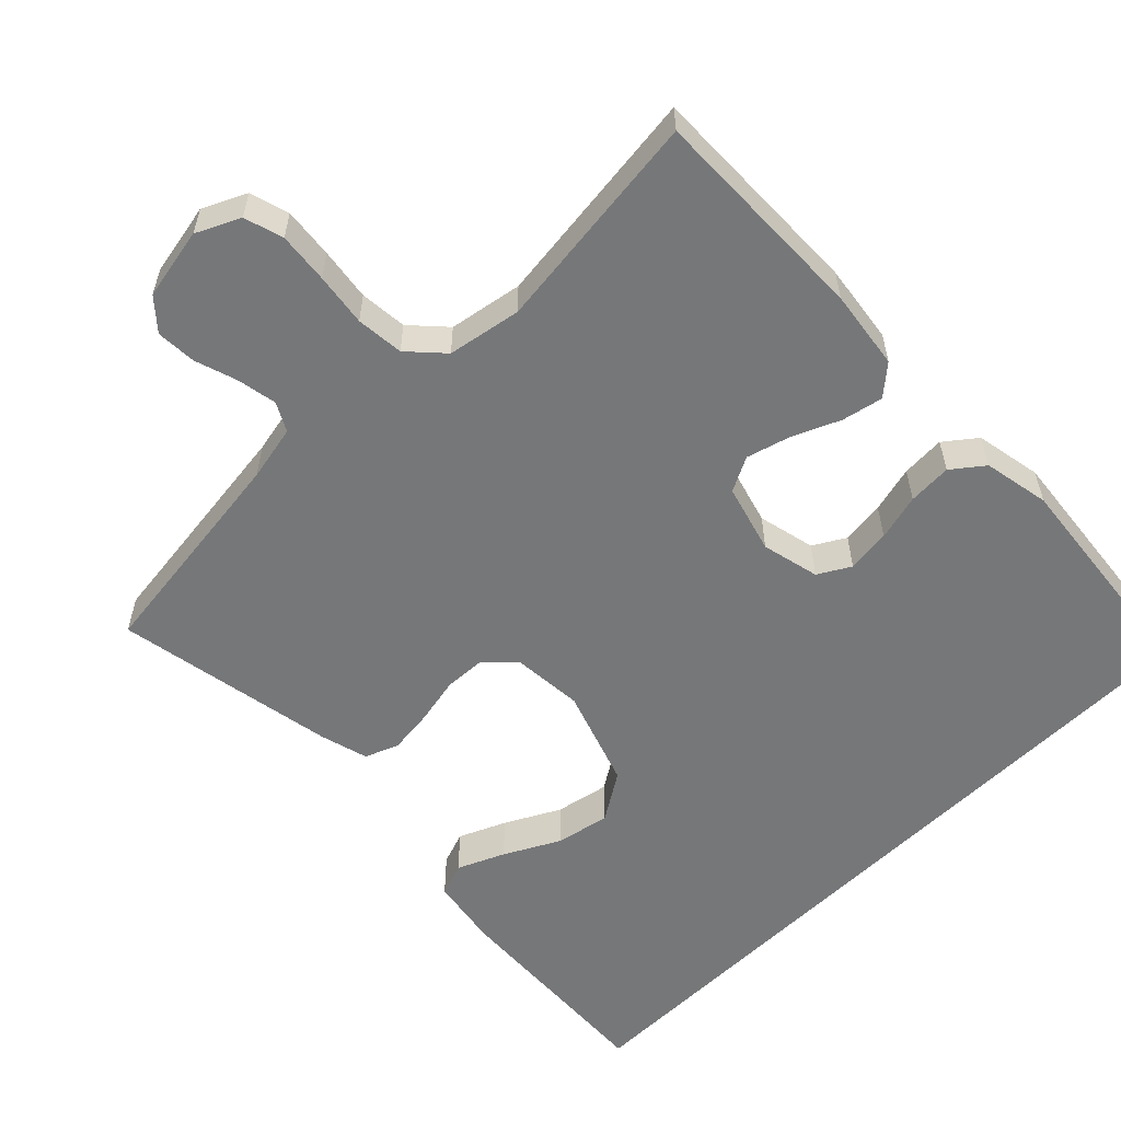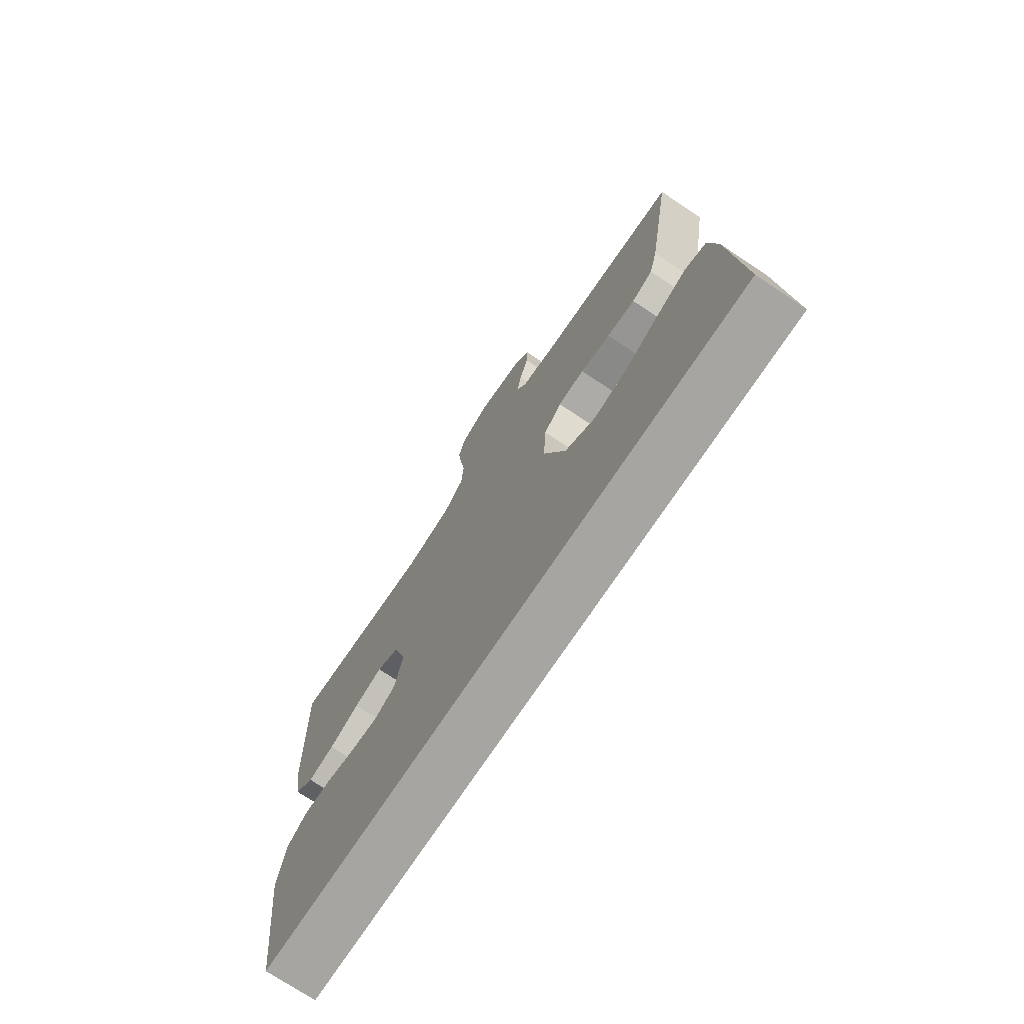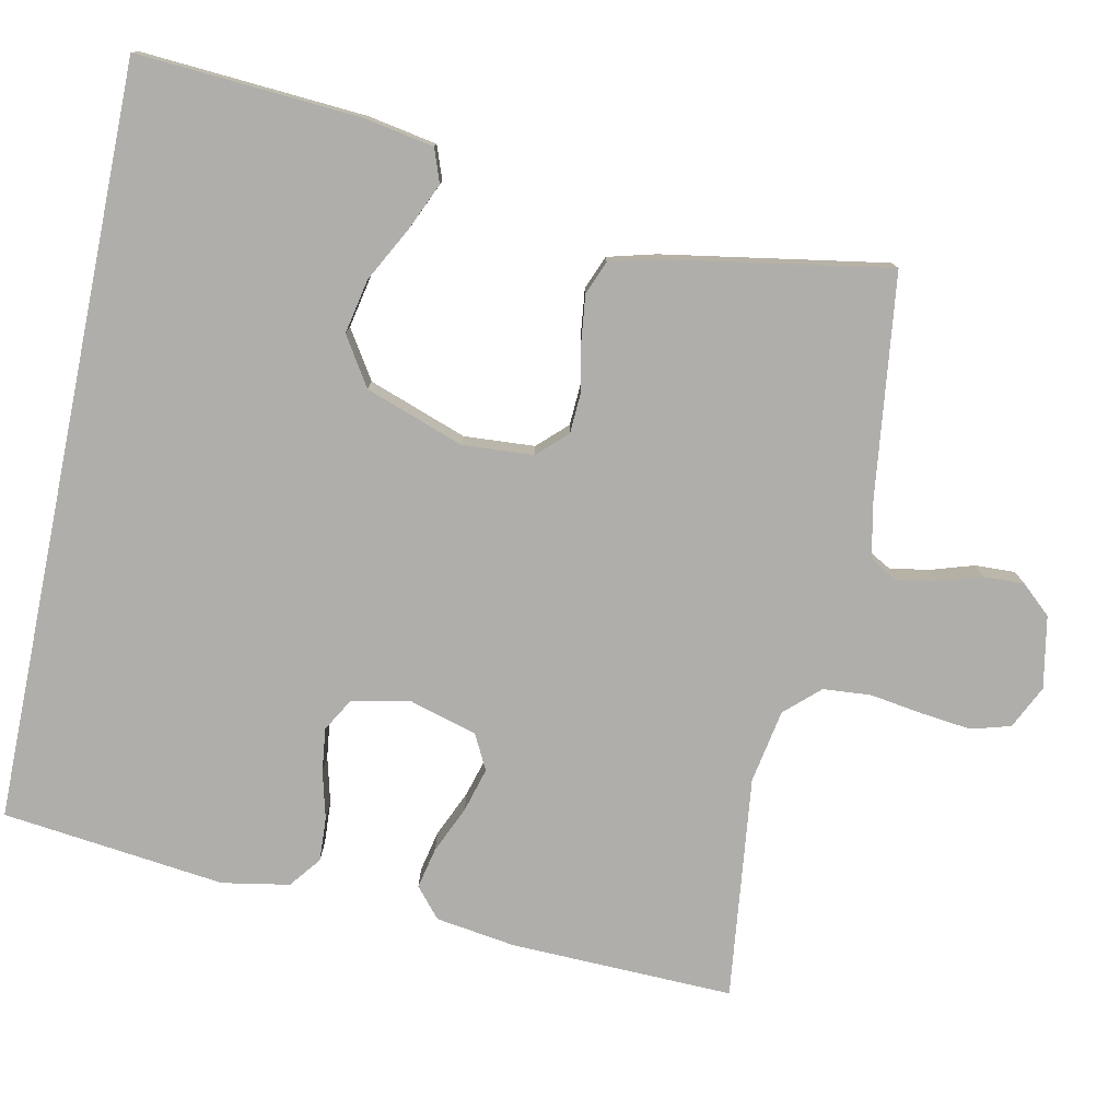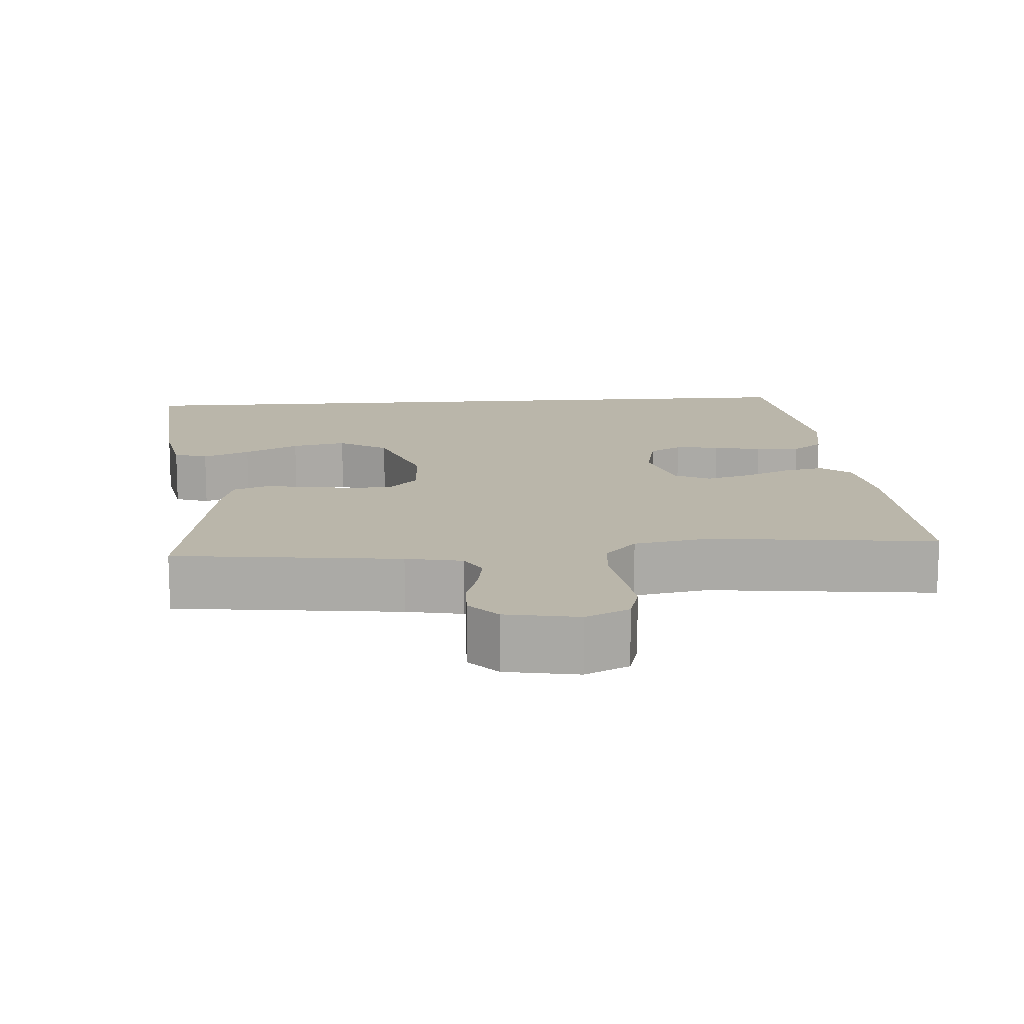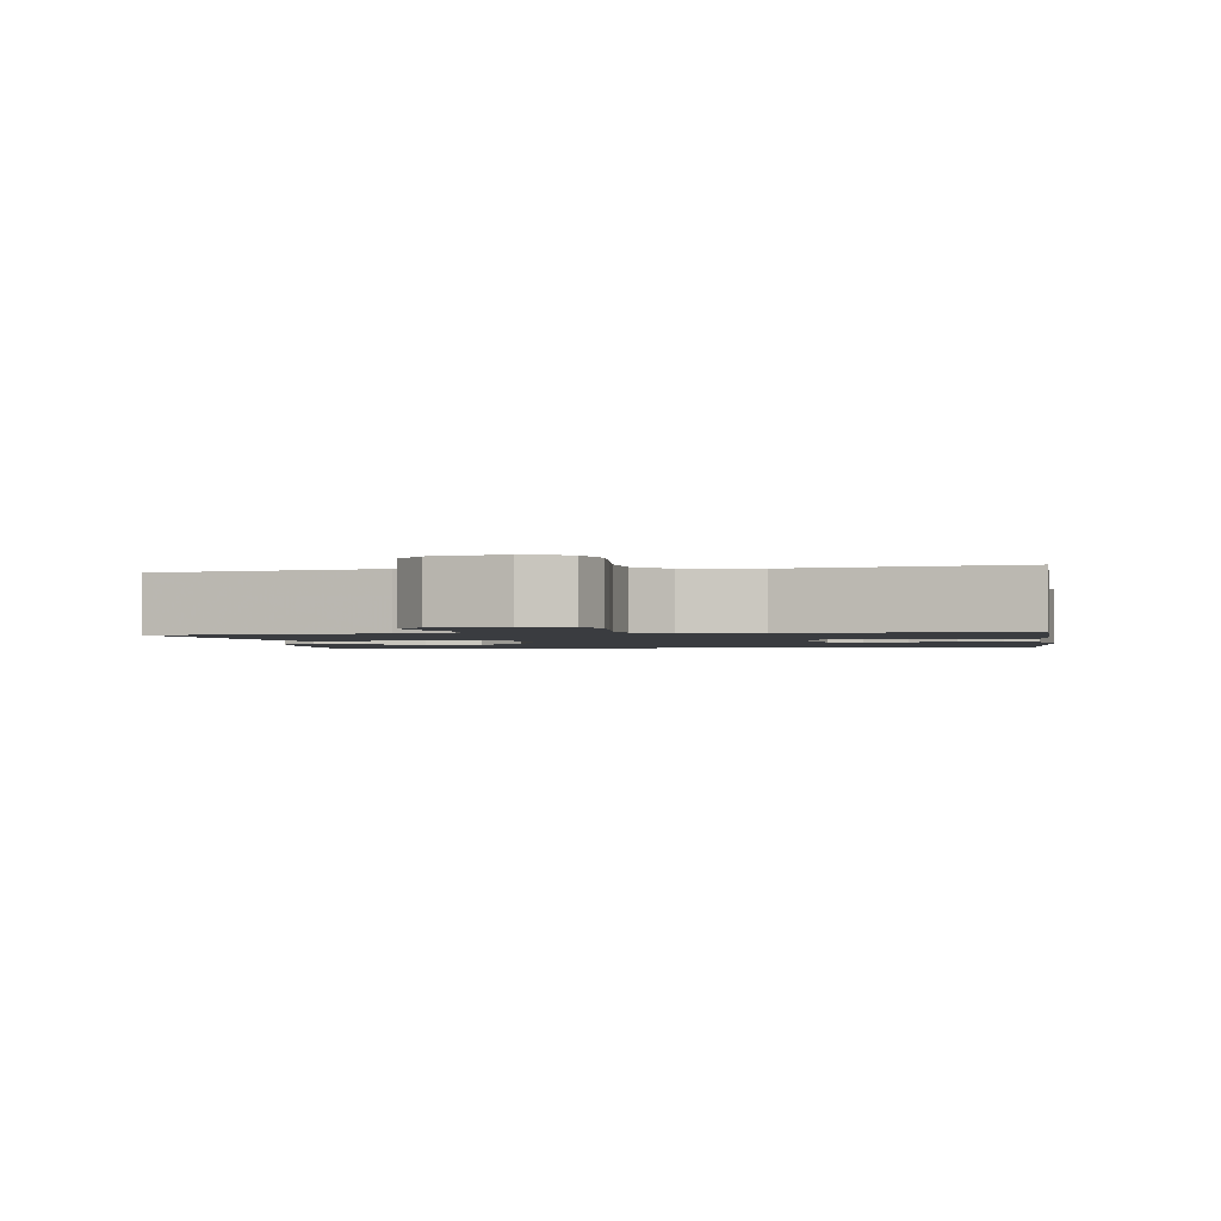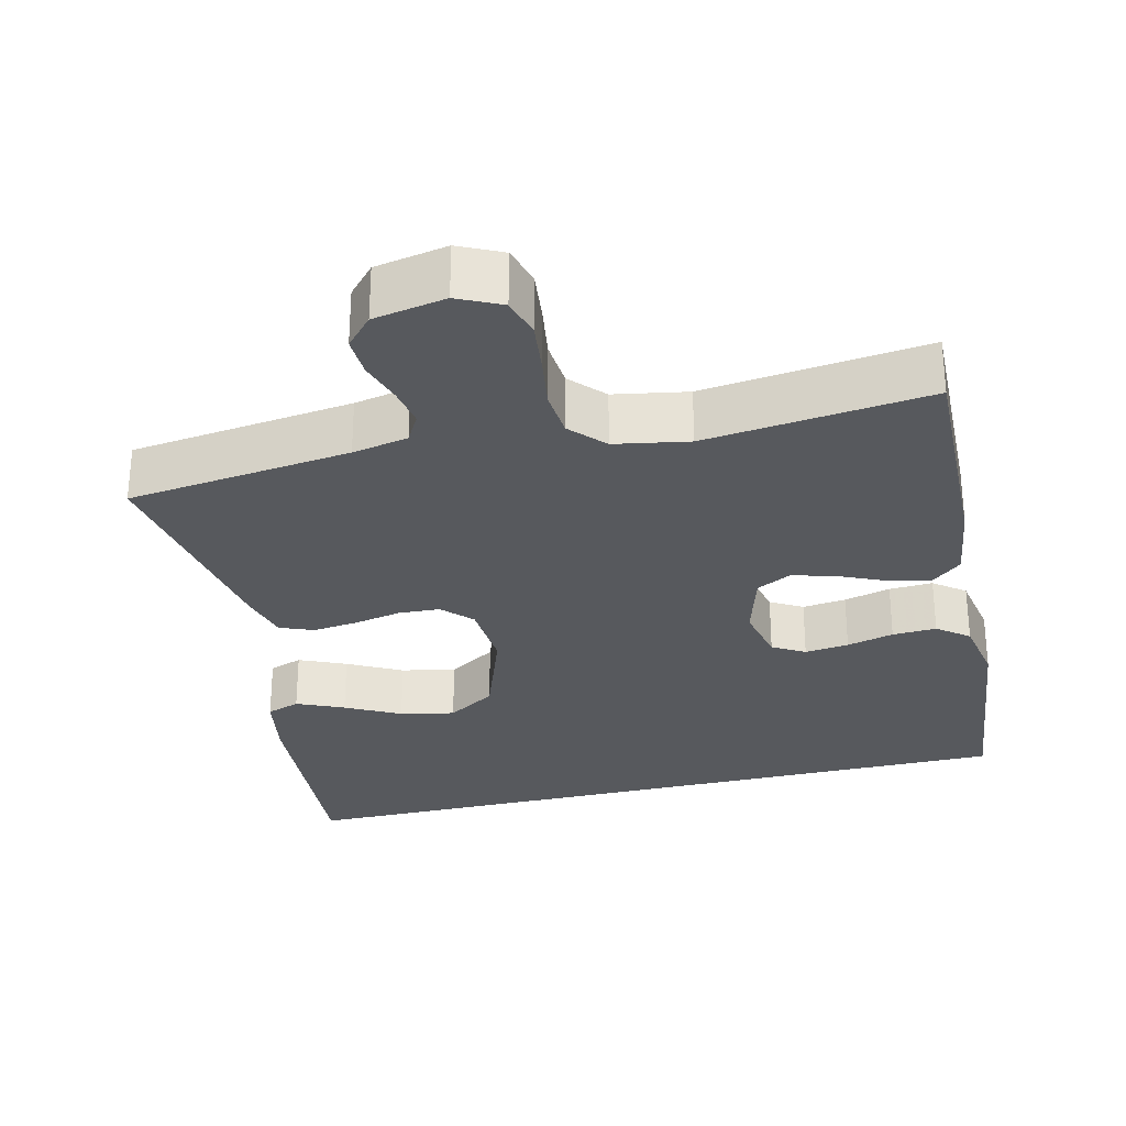
<metadata>
{"format":"obj","ext":"obj","renderer":"f3d","projection":"perspective","resolution":1024,"background":"white","views":[{"elev":-57.1,"azim":45.0,"up":"+Y"},{"elev":-73.6,"azim":-123.6,"up":"+Z"},{"elev":-77.8,"azim":-101.6,"up":"+Y"},{"elev":13.8,"azim":-4.3,"up":"+Y"},{"elev":-1.7,"azim":11.2,"up":"+Y"},{"elev":-29.3,"azim":13.7,"up":"+Y"}]}
</metadata>
<code>
v -0.5 0.07 0.5
v -0.2 0.07 0.537
v -0.125 0.07 0.552
v -0.104 0.07 0.59
v -0.113 0.07 0.643
v -0.131 0.07 0.701
v -0.133 0.07 0.755
v -0.097 0.07 0.795
v 0 0.07 0.813
v 0.058 0.07 0.785
v 0.073 0.07 0.732
v 0.065 0.07 0.664
v 0.054 0.07 0.593
v 0.059 0.07 0.529
v 0.101 0.07 0.483
v 0.2 0.07 0.465
v 0.5 0.07 0.5
v 0.491 0.07 0.2
v 0.475 0.07 0.093
v 0.435 0.07 0.059
v 0.38 0.07 0.071
v 0.317 0.07 0.099
v 0.258 0.07 0.116
v 0.211 0.07 0.092
v 0.184 0.07 0
v 0.201 0.07 -0.078
v 0.244 0.07 -0.103
v 0.303 0.07 -0.096
v 0.366 0.07 -0.08
v 0.425 0.07 -0.077
v 0.467 0.07 -0.11
v 0.483 0.07 -0.2
v 0.447 0.07 -0.5
v -0.569 0.07 -0.5
v -0.548 0.07 -0.2
v -0.531 0.07 -0.107
v -0.486 0.07 -0.091
v -0.423 0.07 -0.119
v -0.35 0.07 -0.158
v -0.277 0.07 -0.173
v -0.212 0.07 -0.132
v -0.165 0.07 0
v -0.171 0.07 0.095
v -0.208 0.07 0.134
v -0.264 0.07 0.137
v -0.328 0.07 0.124
v -0.388 0.07 0.117
v -0.433 0.07 0.135
v -0.45 0.07 0.2
v -0.5 0 0.5
v -0.2 0 0.537
v -0.125 0 0.552
v -0.104 0 0.59
v -0.113 0 0.643
v -0.131 0 0.701
v -0.133 0 0.755
v -0.097 0 0.795
v 0 0 0.813
v 0.058 0 0.785
v 0.073 0 0.732
v 0.065 0 0.664
v 0.054 0 0.593
v 0.059 0 0.529
v 0.101 0 0.483
v 0.2 0 0.465
v 0.5 0 0.5
v 0.491 0 0.2
v 0.475 0 0.093
v 0.435 0 0.059
v 0.38 0 0.071
v 0.317 0 0.099
v 0.258 0 0.116
v 0.211 0 0.092
v 0.184 0 0
v 0.201 0 -0.078
v 0.244 0 -0.103
v 0.303 0 -0.096
v 0.366 0 -0.08
v 0.425 0 -0.077
v 0.467 0 -0.11
v 0.483 0 -0.2
v 0.447 0 -0.5
v -0.569 0 -0.5
v -0.548 0 -0.2
v -0.531 0 -0.107
v -0.486 0 -0.091
v -0.423 0 -0.119
v -0.35 0 -0.158
v -0.277 0 -0.173
v -0.212 0 -0.132
v -0.165 0 0
v -0.171 0 0.095
v -0.208 0 0.134
v -0.264 0 0.137
v -0.328 0 0.124
v -0.388 0 0.117
v -0.433 0 0.135
v -0.45 0 0.2
f 48 49 1 2
f 45 46 47 48
f 45 48 2 3
f 44 45 3 4
f 43 44 4
f 42 43 4
f 36 37 38 39
f 34 35 36 39
f 34 39 40
f 33 34 40 41
f 28 29 30 31
f 27 28 31 32
f 19 20 21 22
f 19 22 23
f 16 17 18 19
f 15 16 19 23
f 14 15 23 24
f 10 11 12 13
f 8 9 10 13
f 8 13 14
f 5 6 7 8
f 4 5 8 14
f 42 4 14 24
f 27 32 33 41
f 26 27 41 42
f 25 26 42
f 24 25 42
f 51 50 98 97
f 97 96 95 94
f 52 51 97 94
f 53 52 94 93
f 53 93 92
f 53 92 91
f 88 87 86 85
f 88 85 84 83
f 89 88 83
f 90 89 83 82
f 80 79 78 77
f 81 80 77 76
f 71 70 69 68
f 72 71 68
f 68 67 66 65
f 72 68 65 64
f 73 72 64 63
f 62 61 60 59
f 62 59 58 57
f 63 62 57
f 57 56 55 54
f 63 57 54 53
f 73 63 53 91
f 90 82 81 76
f 91 90 76 75
f 91 75 74
f 91 74 73
f 1 50 51 2
f 2 51 52 3
f 3 52 53 4
f 4 53 54 5
f 5 54 55 6
f 6 55 56 7
f 7 56 57 8
f 8 57 58 9
f 9 58 59 10
f 10 59 60 11
f 11 60 61 12
f 12 61 62 13
f 13 62 63 14
f 14 63 64 15
f 15 64 65 16
f 16 65 66 17
f 17 66 67 18
f 18 67 68 19
f 19 68 69 20
f 20 69 70 21
f 21 70 71 22
f 22 71 72 23
f 23 72 73 24
f 24 73 74 25
f 25 74 75 26
f 26 75 76 27
f 27 76 77 28
f 28 77 78 29
f 29 78 79 30
f 30 79 80 31
f 31 80 81 32
f 32 81 82 33
f 33 82 83 34
f 34 83 84 35
f 35 84 85 36
f 36 85 86 37
f 37 86 87 38
f 38 87 88 39
f 39 88 89 40
f 40 89 90 41
f 41 90 91 42
f 42 91 92 43
f 43 92 93 44
f 44 93 94 45
f 45 94 95 46
f 46 95 96 47
f 47 96 97 48
f 48 97 98 49
f 49 98 50 1

</code>
